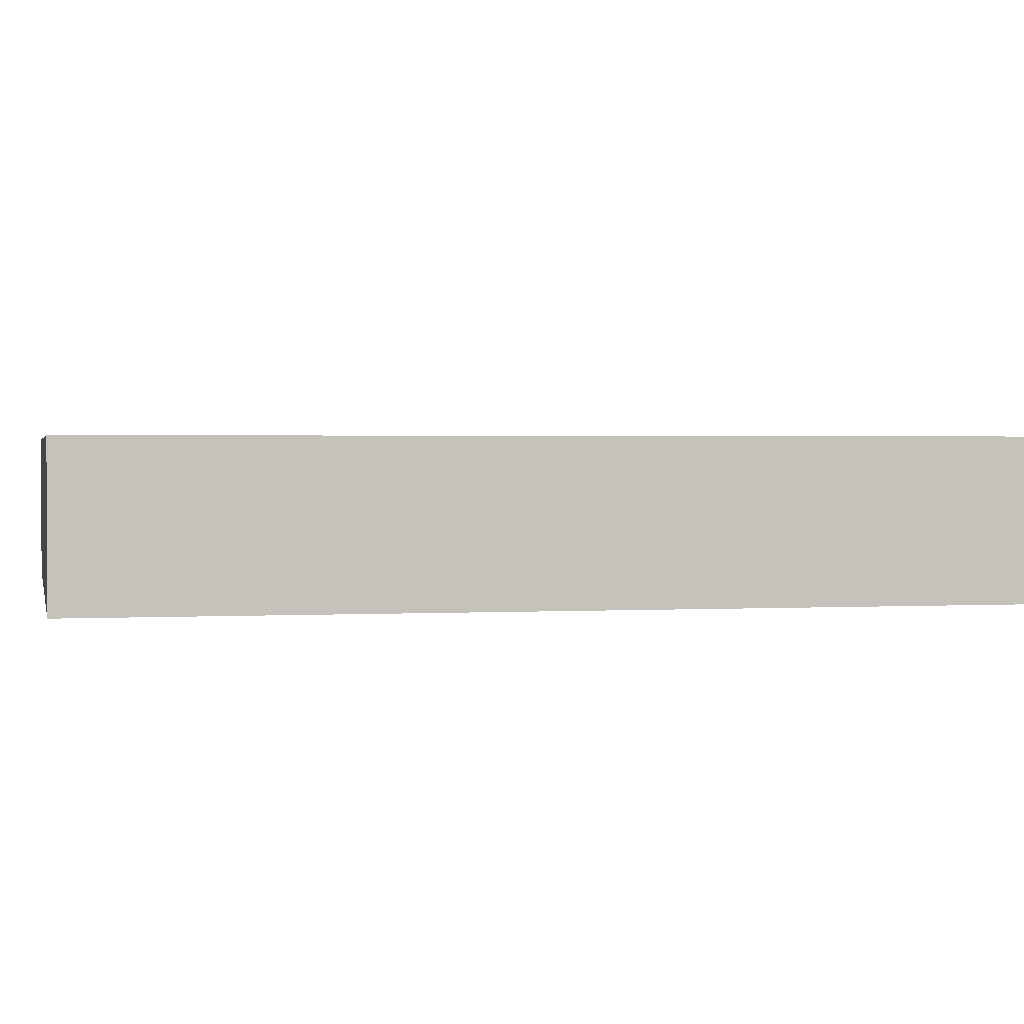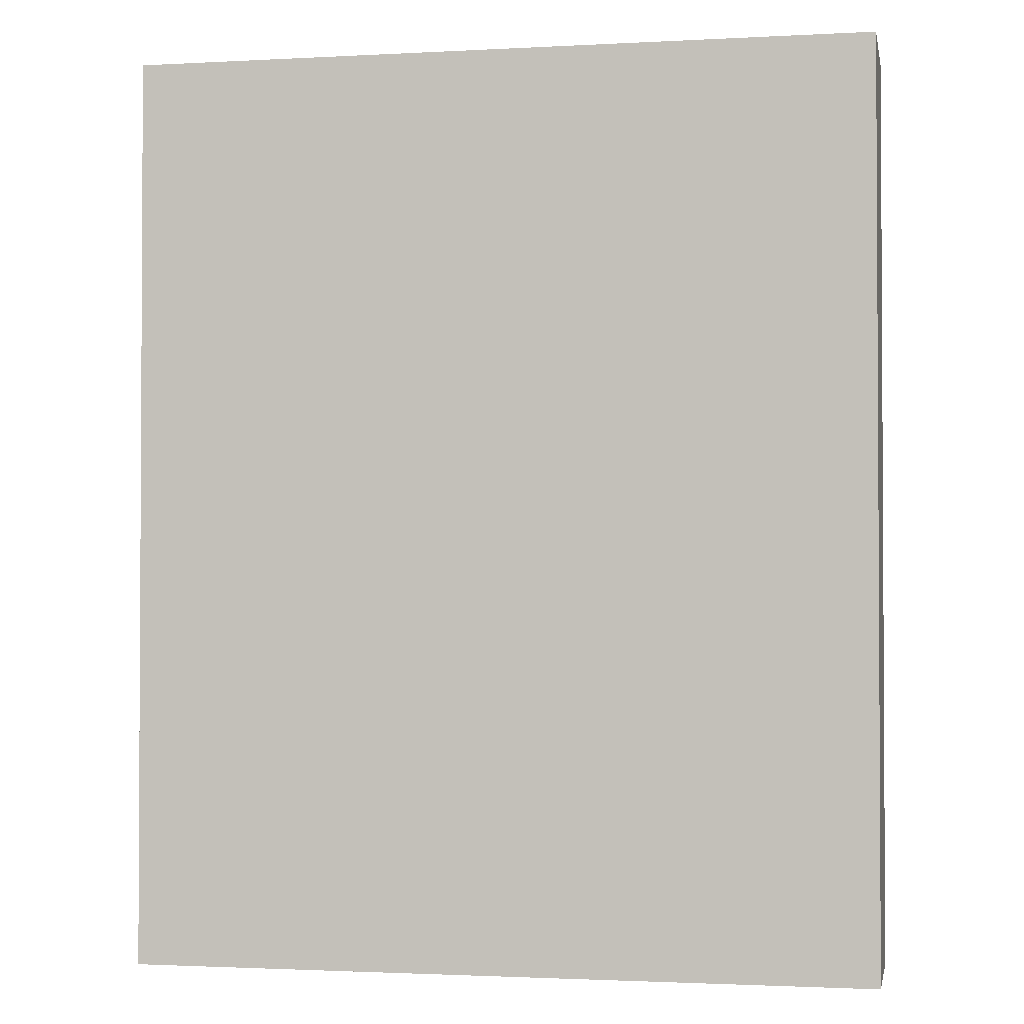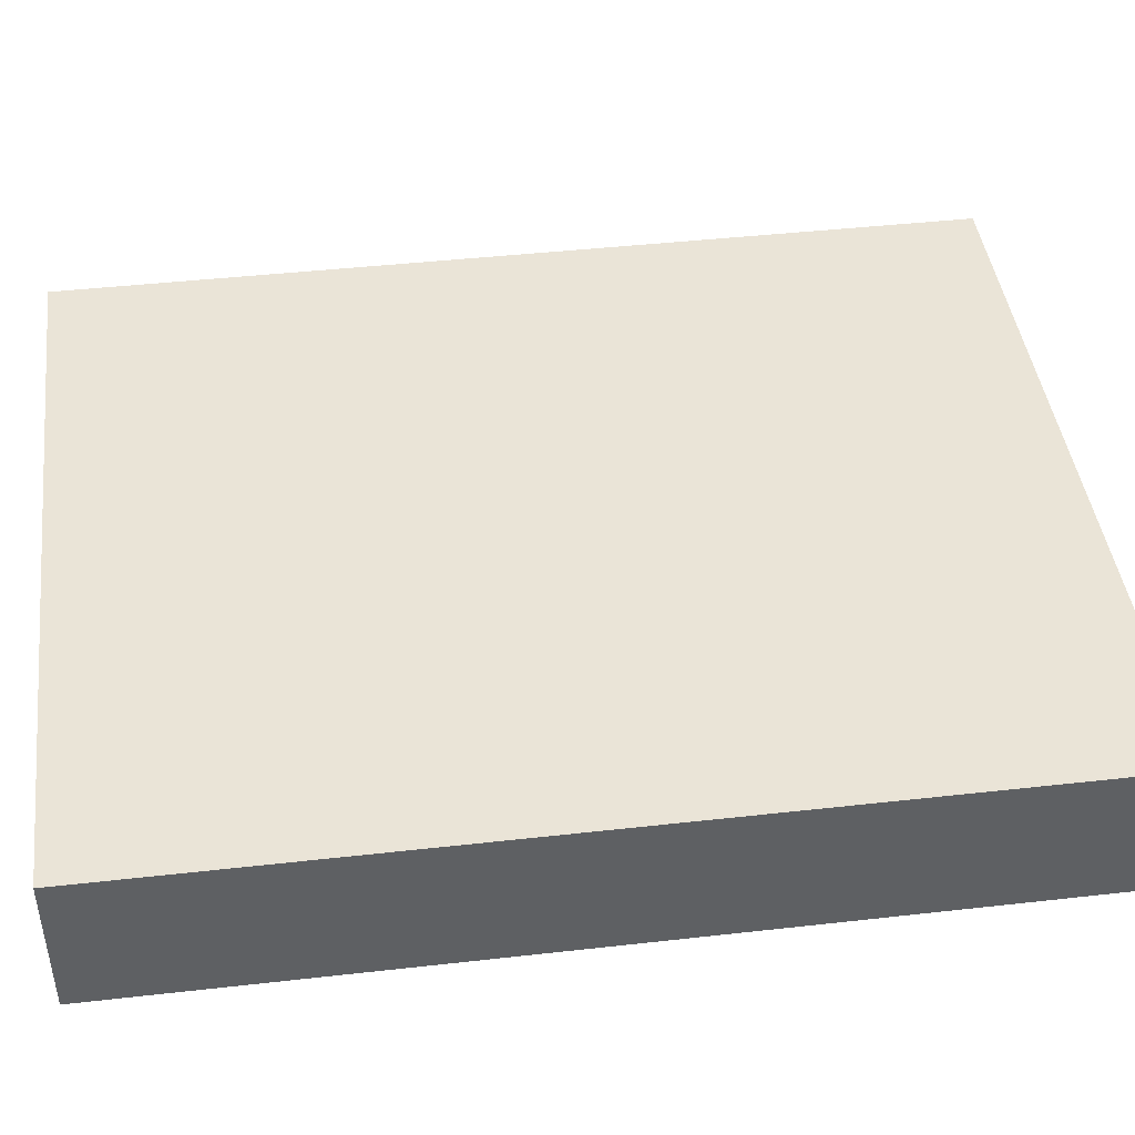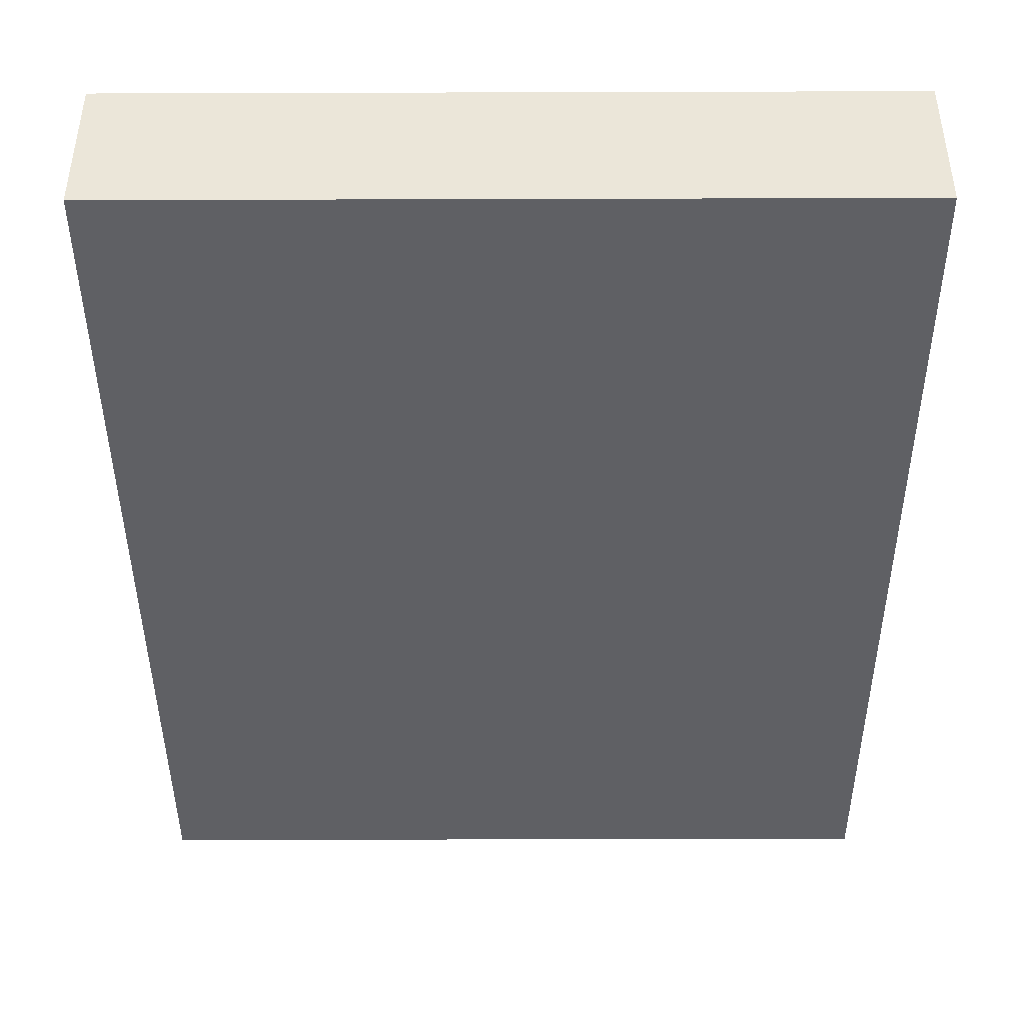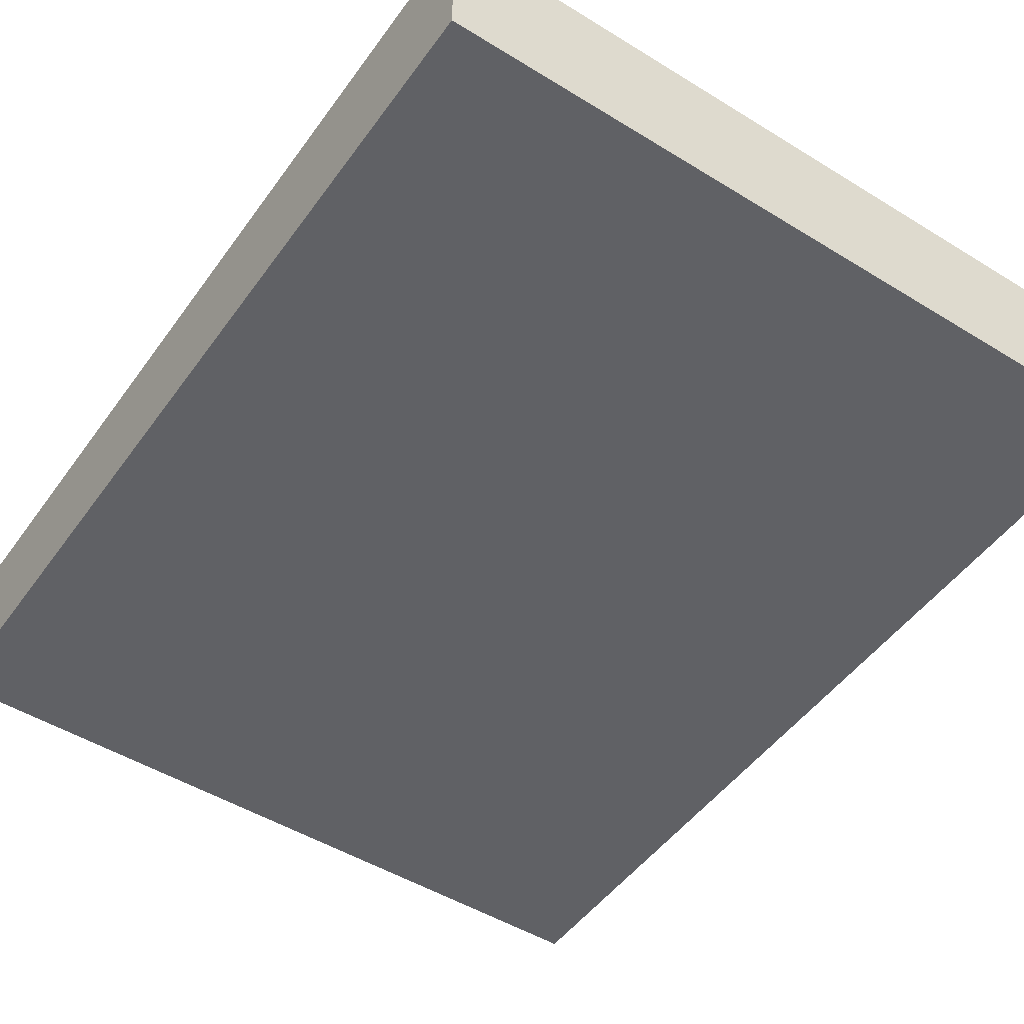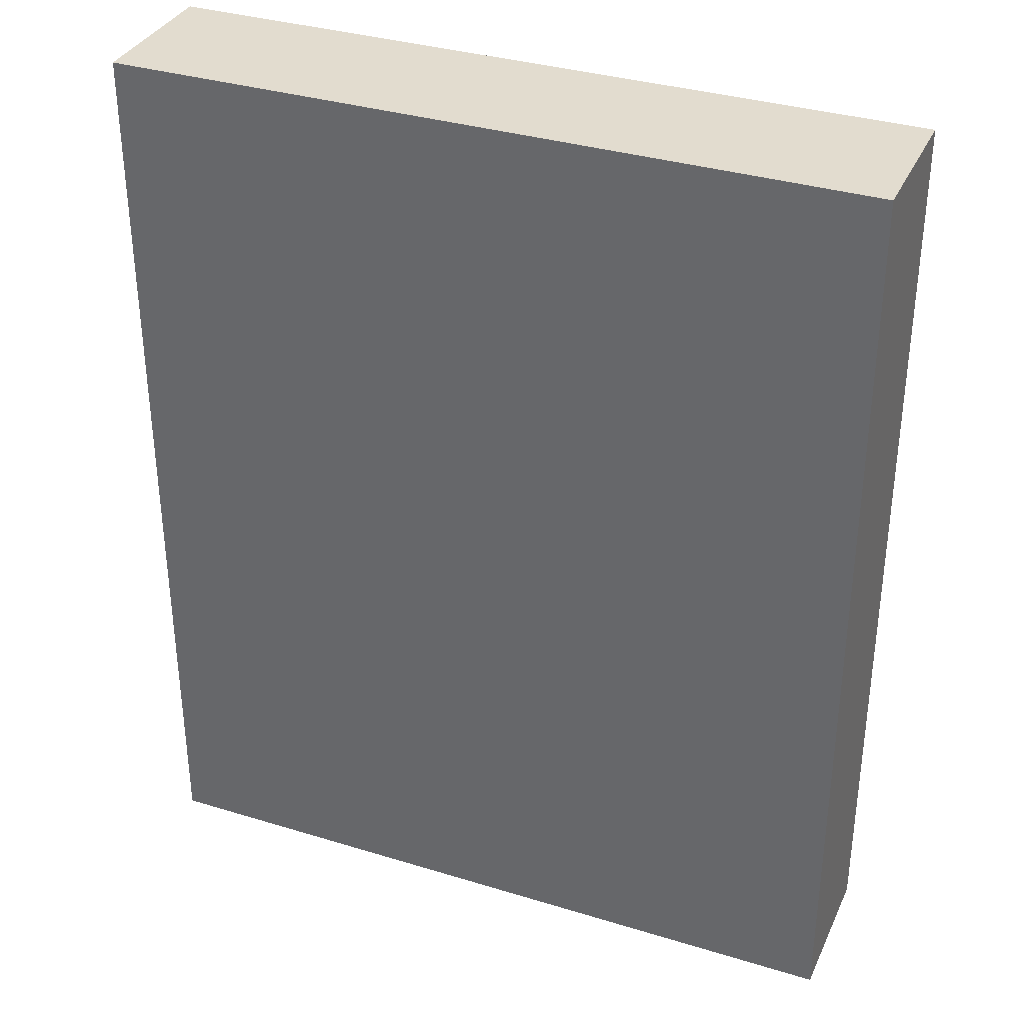
<metadata>
{"format":"obj","ext":"obj","renderer":"f3d","projection":"perspective","resolution":1024,"background":"white","views":[{"elev":1.5,"azim":78.1,"up":"+Y"},{"elev":-1.8,"azim":-169.0,"up":"+Z"},{"elev":43.9,"azim":-97.5,"up":"+Y"},{"elev":-43.2,"azim":-179.8,"up":"+Y"},{"elev":-49.2,"azim":145.7,"up":"+Y"},{"elev":34.7,"azim":-157.7,"up":"+Z"}]}
</metadata>
<code>
v  -6114 0 7045
v  -6114 0 -9134
v  6996 0 -9134
v  6996 0 7045
v  -6114 2592 7045
v  6996 2592 7045
v  6996 2592 -9134
v  -6114 2592 -9134
o Box001
g Box001
f 1 2 3
f 3 4 1
f 5 6 7
f 7 8 5
f 1 4 6
f 6 5 1
f 4 3 7
f 7 6 4
f 3 2 8
f 8 7 3
f 2 1 5
f 5 8 2

</code>
